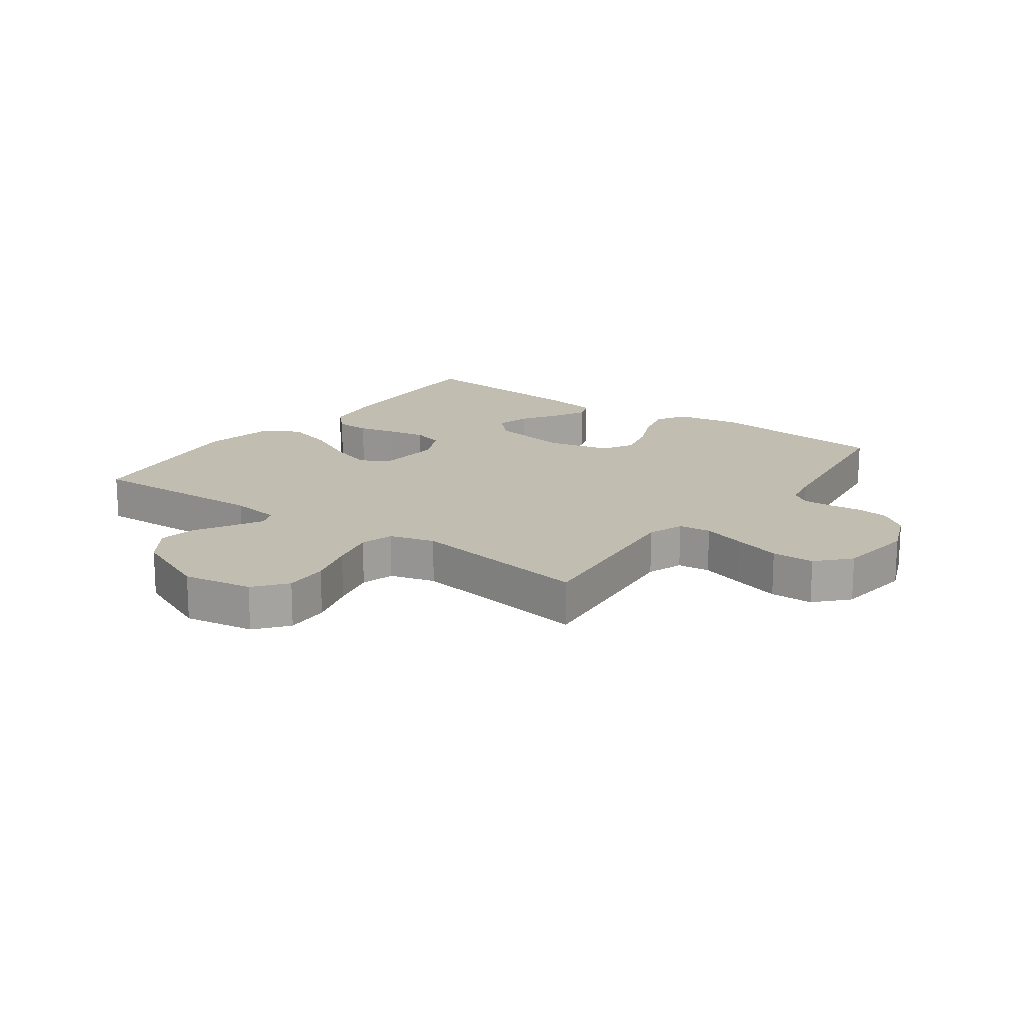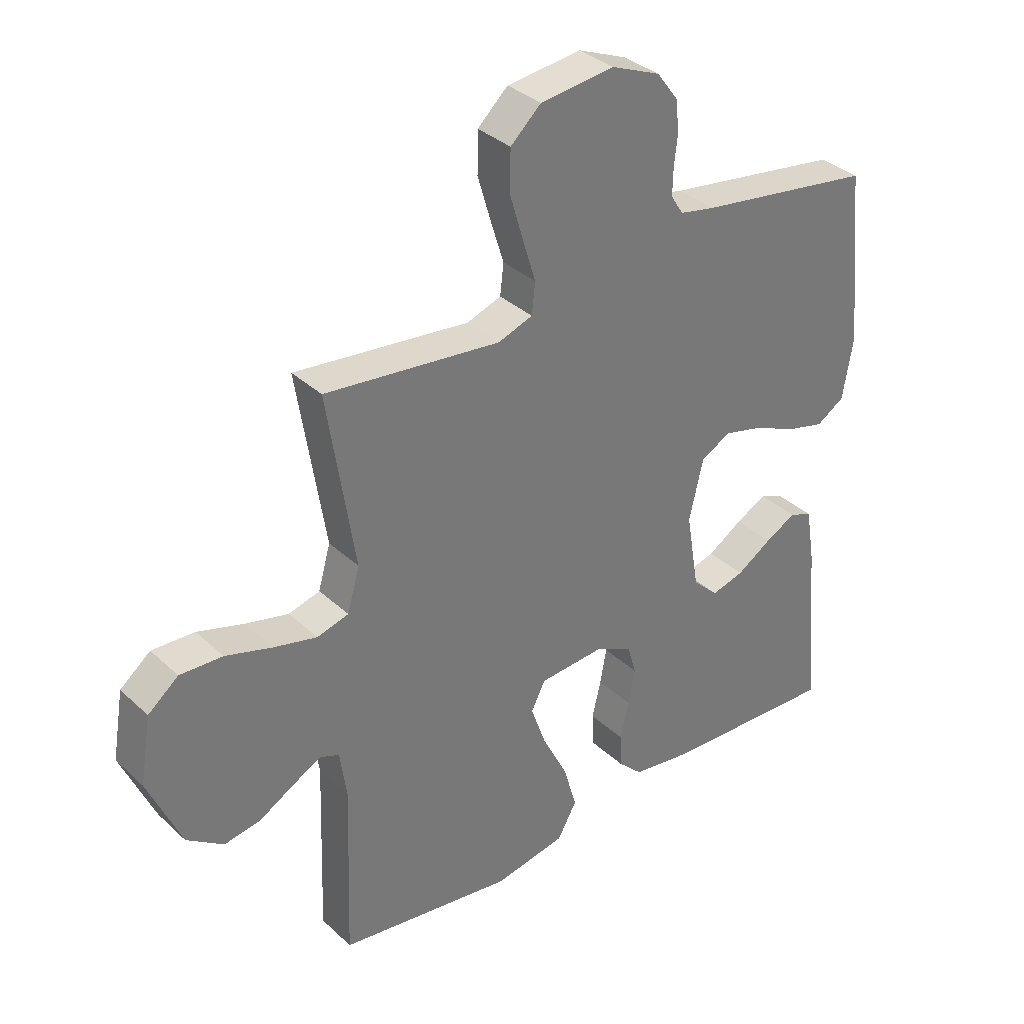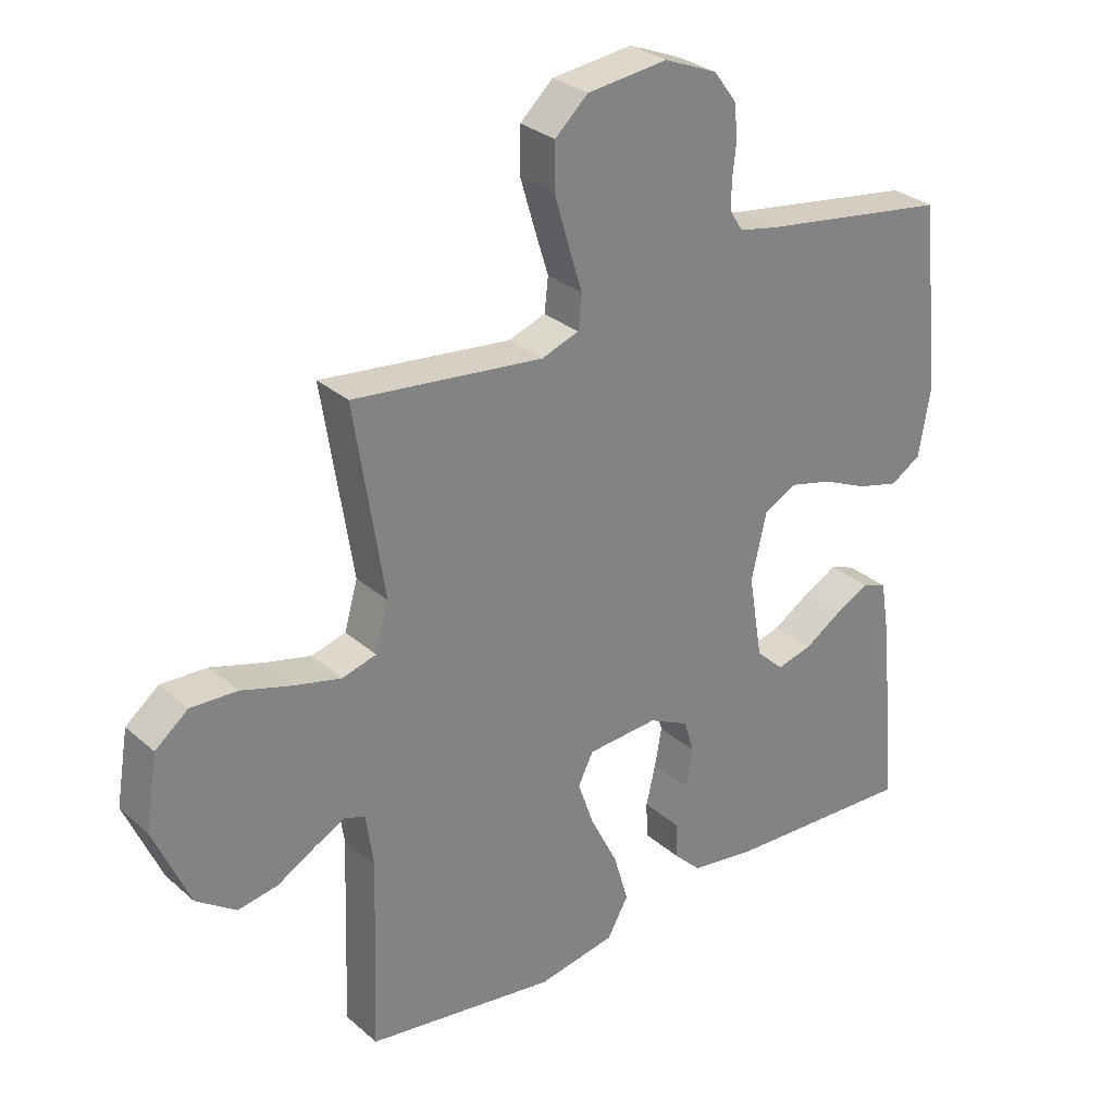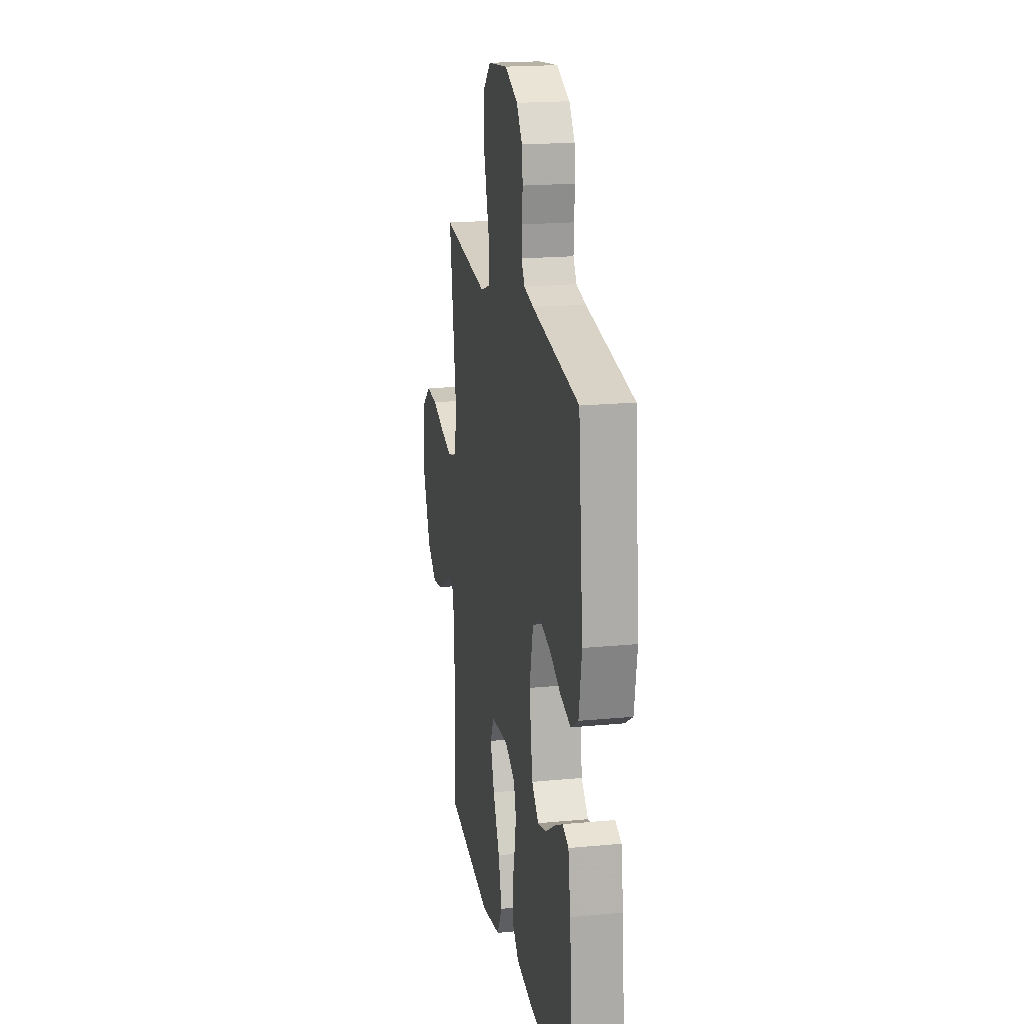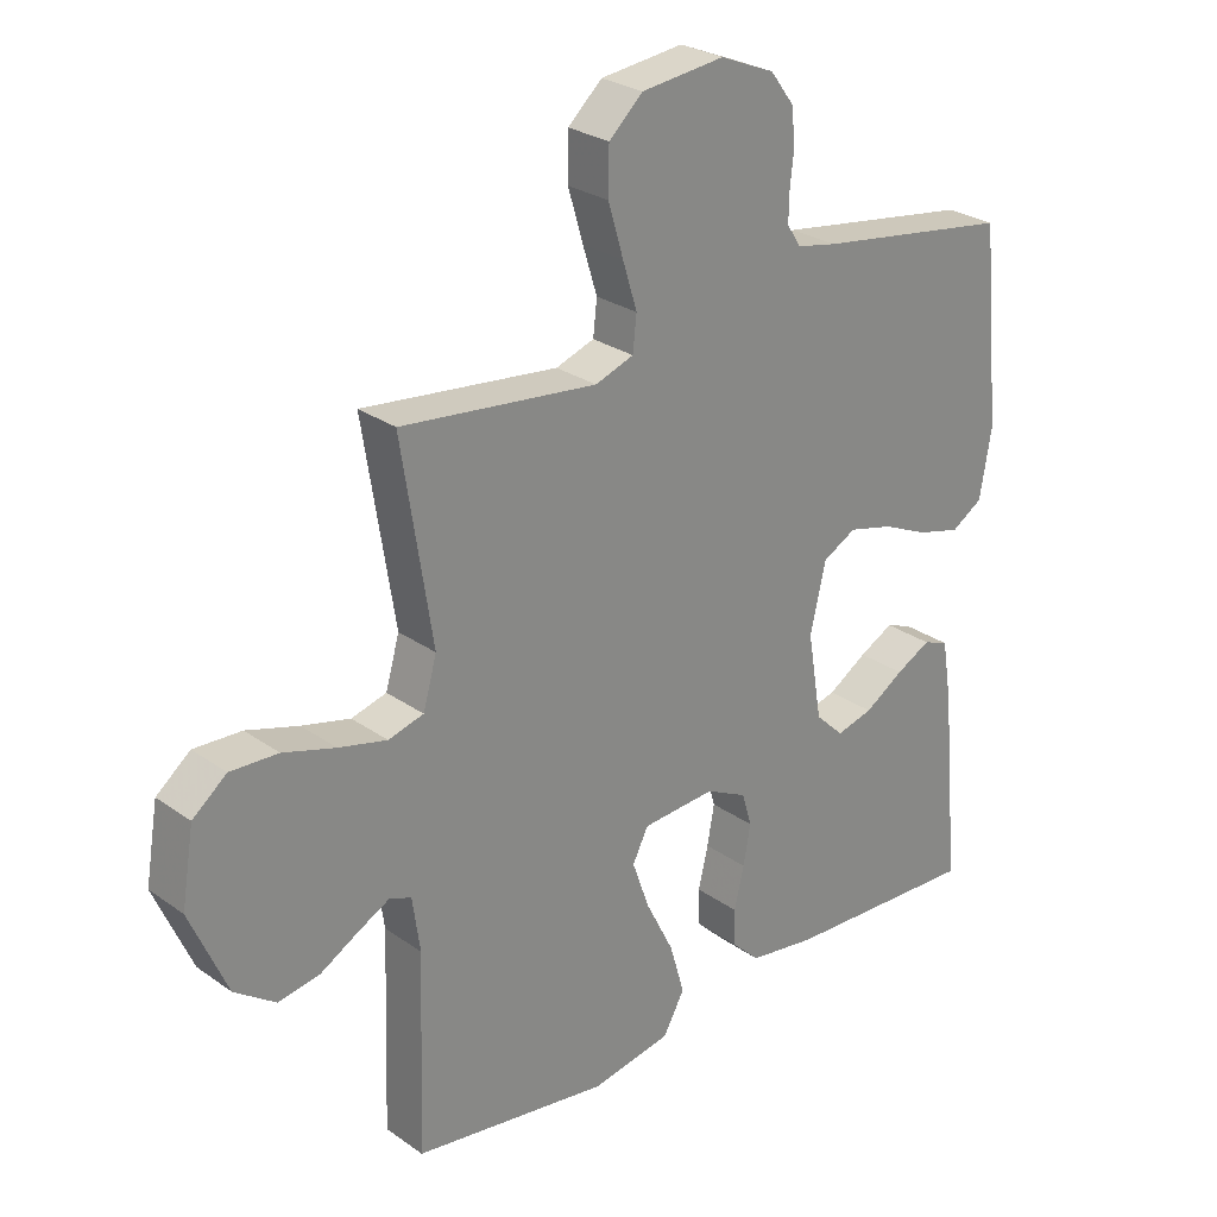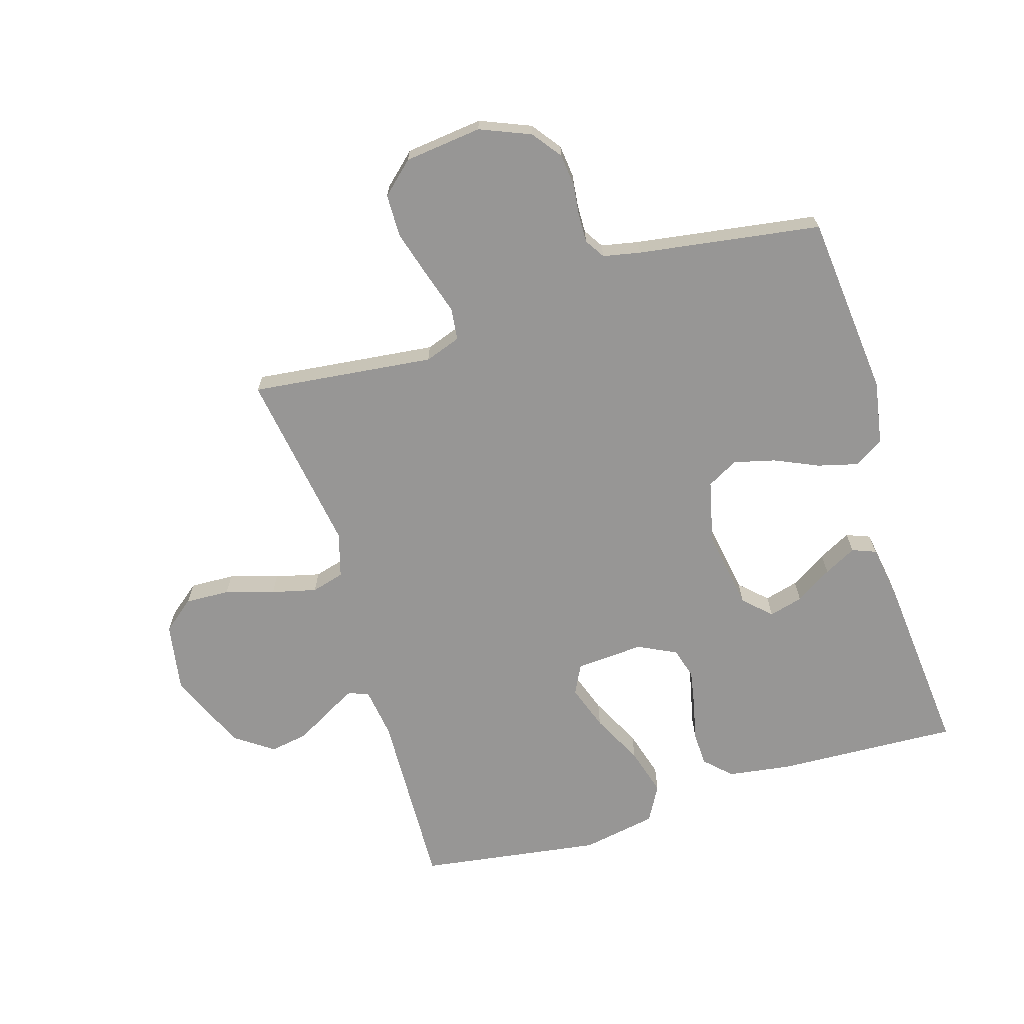
<metadata>
{"format":"obj","ext":"obj","renderer":"f3d","projection":"perspective","resolution":1024,"background":"white","views":[{"elev":16.8,"azim":-54.0,"up":"+Y"},{"elev":34.5,"azim":-39.2,"up":"+Z"},{"elev":29.6,"azim":-38.5,"up":"+Z"},{"elev":19.3,"azim":79.8,"up":"+Z"},{"elev":26.9,"azim":-42.4,"up":"+Z"},{"elev":-67.9,"azim":16.8,"up":"+Y"}]}
</metadata>
<code>
v -0.5 0.07 0.5
v -0.2 0.07 0.467
v -0.141 0.07 0.488
v -0.135 0.07 0.541
v -0.157 0.07 0.612
v -0.18 0.07 0.69
v -0.179 0.07 0.76
v -0.127 0.07 0.808
v 0 0.07 0.823
v 0.083 0.07 0.789
v 0.119 0.07 0.741
v 0.125 0.07 0.688
v 0.119 0.07 0.635
v 0.118 0.07 0.589
v 0.139 0.07 0.556
v 0.2 0.07 0.544
v 0.5 0.07 0.5
v 0.53 0.07 0.2
v 0.512 0.07 0.095
v 0.464 0.07 0.065
v 0.398 0.07 0.082
v 0.326 0.07 0.114
v 0.258 0.07 0.131
v 0.207 0.07 0.103
v 0.183 0.07 0
v 0.205 0.07 -0.132
v 0.249 0.07 -0.174
v 0.305 0.07 -0.159
v 0.365 0.07 -0.121
v 0.418 0.07 -0.093
v 0.457 0.07 -0.108
v 0.472 0.07 -0.2
v 0.5 0.07 -0.5
v 0.2 0.07 -0.487
v 0.096 0.07 -0.472
v 0.054 0.07 -0.431
v 0.052 0.07 -0.374
v 0.067 0.07 -0.31
v 0.078 0.07 -0.249
v 0.063 0.07 -0.198
v 0 0.07 -0.167
v -0.112 0.07 -0.175
v -0.136 0.07 -0.223
v -0.11 0.07 -0.297
v -0.067 0.07 -0.382
v -0.044 0.07 -0.461
v -0.077 0.07 -0.52
v -0.2 0.07 -0.543
v -0.5 0.07 -0.5
v -0.49 0.07 -0.2
v -0.502 0.07 -0.117
v -0.535 0.07 -0.104
v -0.584 0.07 -0.13
v -0.643 0.07 -0.164
v -0.706 0.07 -0.175
v -0.769 0.07 -0.131
v -0.826 0.07 0
v -0.807 0.07 0.114
v -0.755 0.07 0.156
v -0.682 0.07 0.153
v -0.602 0.07 0.129
v -0.528 0.07 0.111
v -0.474 0.07 0.126
v -0.453 0.07 0.2
v -0.5 0 0.5
v -0.2 0 0.467
v -0.141 0 0.488
v -0.135 0 0.541
v -0.157 0 0.612
v -0.18 0 0.69
v -0.179 0 0.76
v -0.127 0 0.808
v 0 0 0.823
v 0.083 0 0.789
v 0.119 0 0.741
v 0.125 0 0.688
v 0.119 0 0.635
v 0.118 0 0.589
v 0.139 0 0.556
v 0.2 0 0.544
v 0.5 0 0.5
v 0.53 0 0.2
v 0.512 0 0.095
v 0.464 0 0.065
v 0.398 0 0.082
v 0.326 0 0.114
v 0.258 0 0.131
v 0.207 0 0.103
v 0.183 0 0
v 0.205 0 -0.132
v 0.249 0 -0.174
v 0.305 0 -0.159
v 0.365 0 -0.121
v 0.418 0 -0.093
v 0.457 0 -0.108
v 0.472 0 -0.2
v 0.5 0 -0.5
v 0.2 0 -0.487
v 0.096 0 -0.472
v 0.054 0 -0.431
v 0.052 0 -0.374
v 0.067 0 -0.31
v 0.078 0 -0.249
v 0.063 0 -0.198
v 0 0 -0.167
v -0.112 0 -0.175
v -0.136 0 -0.223
v -0.11 0 -0.297
v -0.067 0 -0.382
v -0.044 0 -0.461
v -0.077 0 -0.52
v -0.2 0 -0.543
v -0.5 0 -0.5
v -0.49 0 -0.2
v -0.502 0 -0.117
v -0.535 0 -0.104
v -0.584 0 -0.13
v -0.643 0 -0.164
v -0.706 0 -0.175
v -0.769 0 -0.131
v -0.826 0 0
v -0.807 0 0.114
v -0.755 0 0.156
v -0.682 0 0.153
v -0.602 0 0.129
v -0.528 0 0.111
v -0.474 0 0.126
v -0.453 0 0.2
f 58 59 60 61
f 58 61 62
f 57 58 62
f 56 57 62 63
f 53 54 55 56
f 52 53 56 63
f 47 48 49 50
f 47 50 51
f 44 45 46 47
f 43 44 47 51
f 42 43 51 52
f 35 36 37 38
f 35 38 39
f 34 35 39
f 33 34 39 40
f 28 29 30 31
f 28 31 32 33
f 19 20 21 22
f 19 22 23
f 16 17 18 19
f 15 16 19 23
f 14 15 23 24
f 10 11 12 13
f 10 13 14
f 9 10 14
f 4 5 6 7
f 4 7 8 9
f 64 1 2
f 64 2 3
f 63 64 3
f 41 42 52 63
f 40 41 63 3
f 27 28 33
f 26 27 33 40
f 25 26 40 3
f 9 14 24 25
f 3 4 9 25
f 125 124 123 122
f 126 125 122
f 126 122 121
f 127 126 121 120
f 120 119 118 117
f 127 120 117 116
f 114 113 112 111
f 115 114 111
f 111 110 109 108
f 115 111 108 107
f 116 115 107 106
f 102 101 100 99
f 103 102 99
f 103 99 98
f 104 103 98 97
f 95 94 93 92
f 97 96 95 92
f 86 85 84 83
f 87 86 83
f 83 82 81 80
f 87 83 80 79
f 88 87 79 78
f 77 76 75 74
f 78 77 74
f 78 74 73
f 71 70 69 68
f 73 72 71 68
f 66 65 128
f 67 66 128
f 67 128 127
f 127 116 106 105
f 67 127 105 104
f 97 92 91
f 104 97 91 90
f 67 104 90 89
f 89 88 78 73
f 89 73 68 67
f 1 65 66 2
f 2 66 67 3
f 3 67 68 4
f 4 68 69 5
f 5 69 70 6
f 6 70 71 7
f 7 71 72 8
f 8 72 73 9
f 9 73 74 10
f 10 74 75 11
f 11 75 76 12
f 12 76 77 13
f 13 77 78 14
f 14 78 79 15
f 15 79 80 16
f 16 80 81 17
f 17 81 82 18
f 18 82 83 19
f 19 83 84 20
f 20 84 85 21
f 21 85 86 22
f 22 86 87 23
f 23 87 88 24
f 24 88 89 25
f 25 89 90 26
f 26 90 91 27
f 27 91 92 28
f 28 92 93 29
f 29 93 94 30
f 30 94 95 31
f 31 95 96 32
f 32 96 97 33
f 33 97 98 34
f 34 98 99 35
f 35 99 100 36
f 36 100 101 37
f 37 101 102 38
f 38 102 103 39
f 39 103 104 40
f 40 104 105 41
f 41 105 106 42
f 42 106 107 43
f 43 107 108 44
f 44 108 109 45
f 45 109 110 46
f 46 110 111 47
f 47 111 112 48
f 48 112 113 49
f 49 113 114 50
f 50 114 115 51
f 51 115 116 52
f 52 116 117 53
f 53 117 118 54
f 54 118 119 55
f 55 119 120 56
f 56 120 121 57
f 57 121 122 58
f 58 122 123 59
f 59 123 124 60
f 60 124 125 61
f 61 125 126 62
f 62 126 127 63
f 63 127 128 64
f 64 128 65 1

</code>
